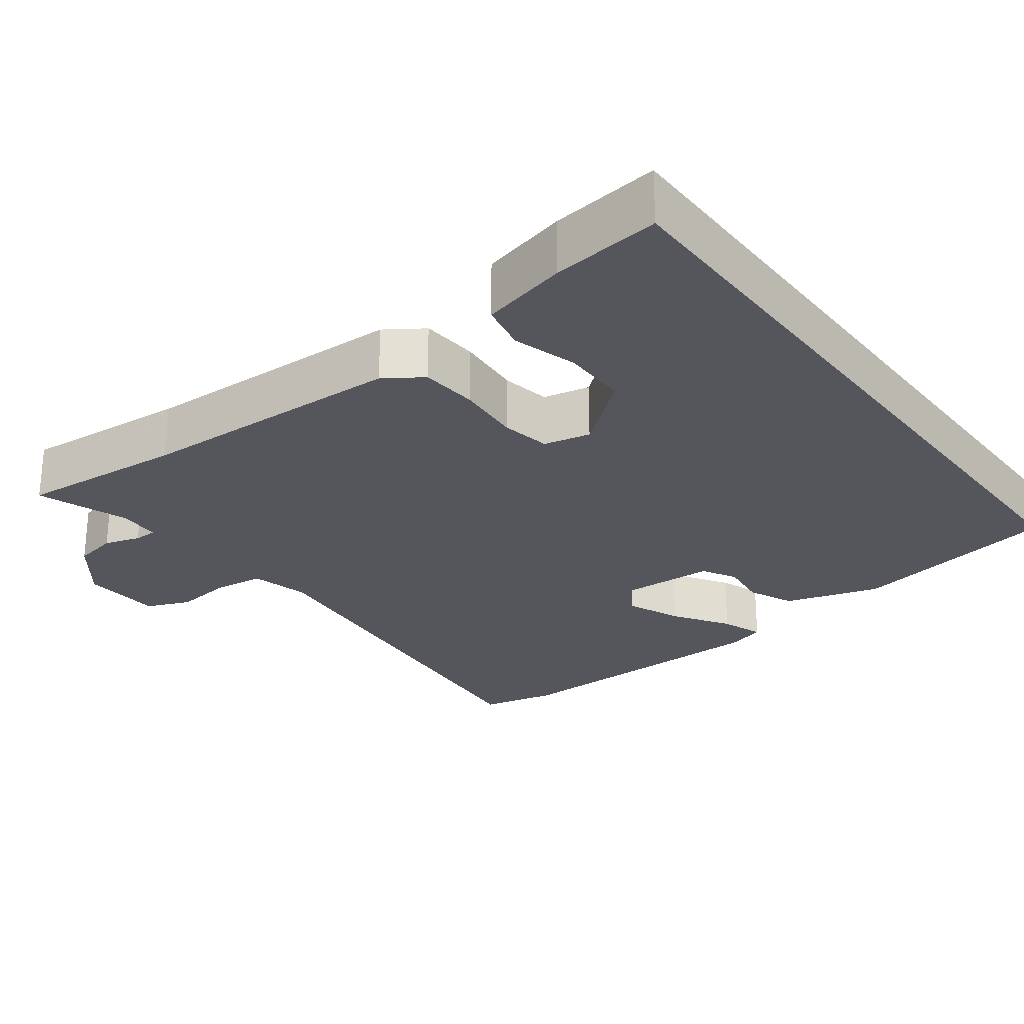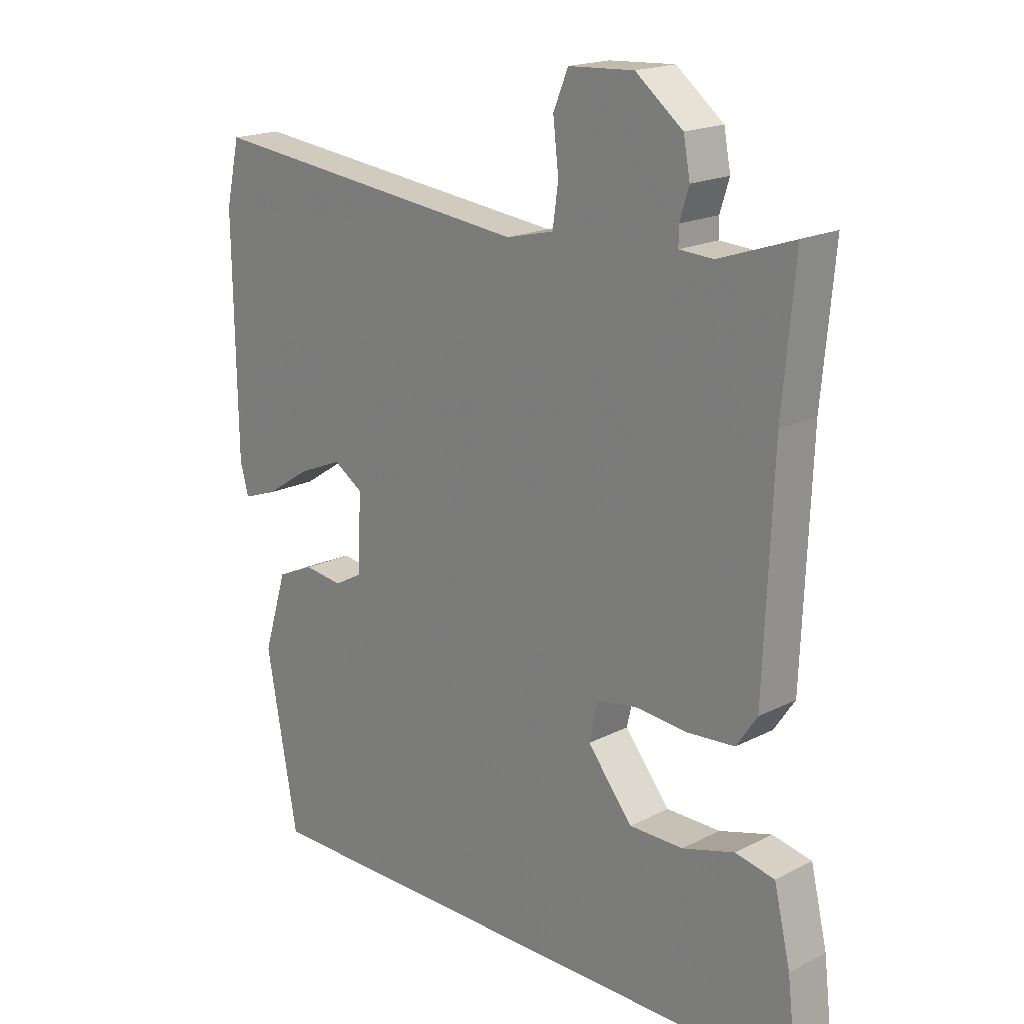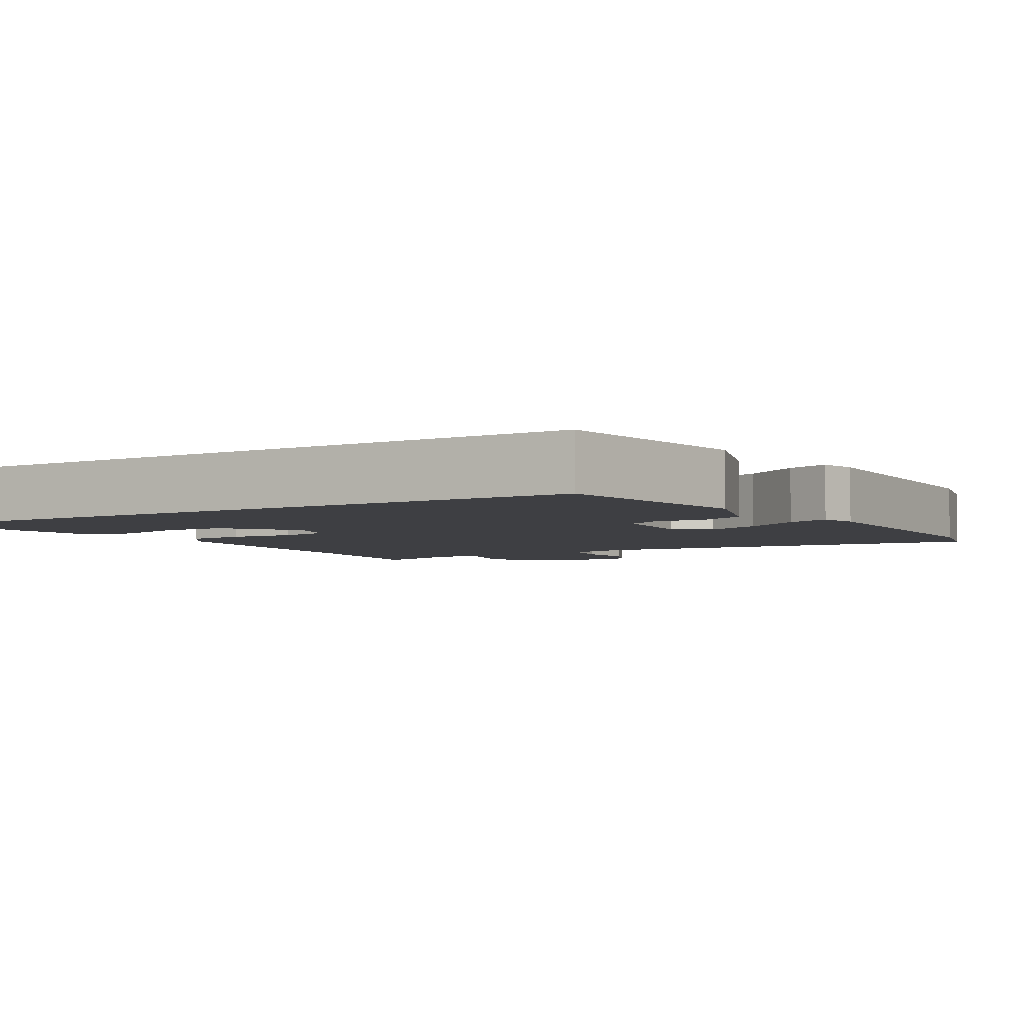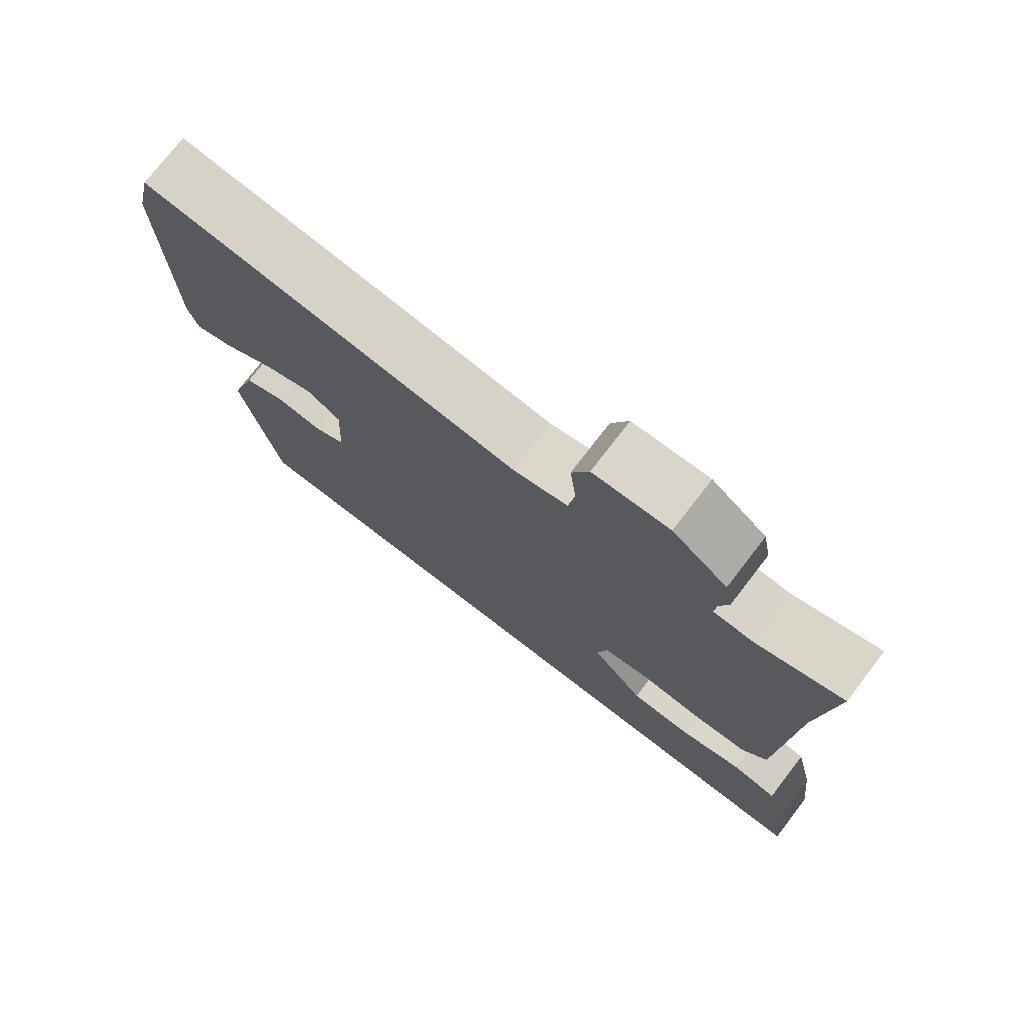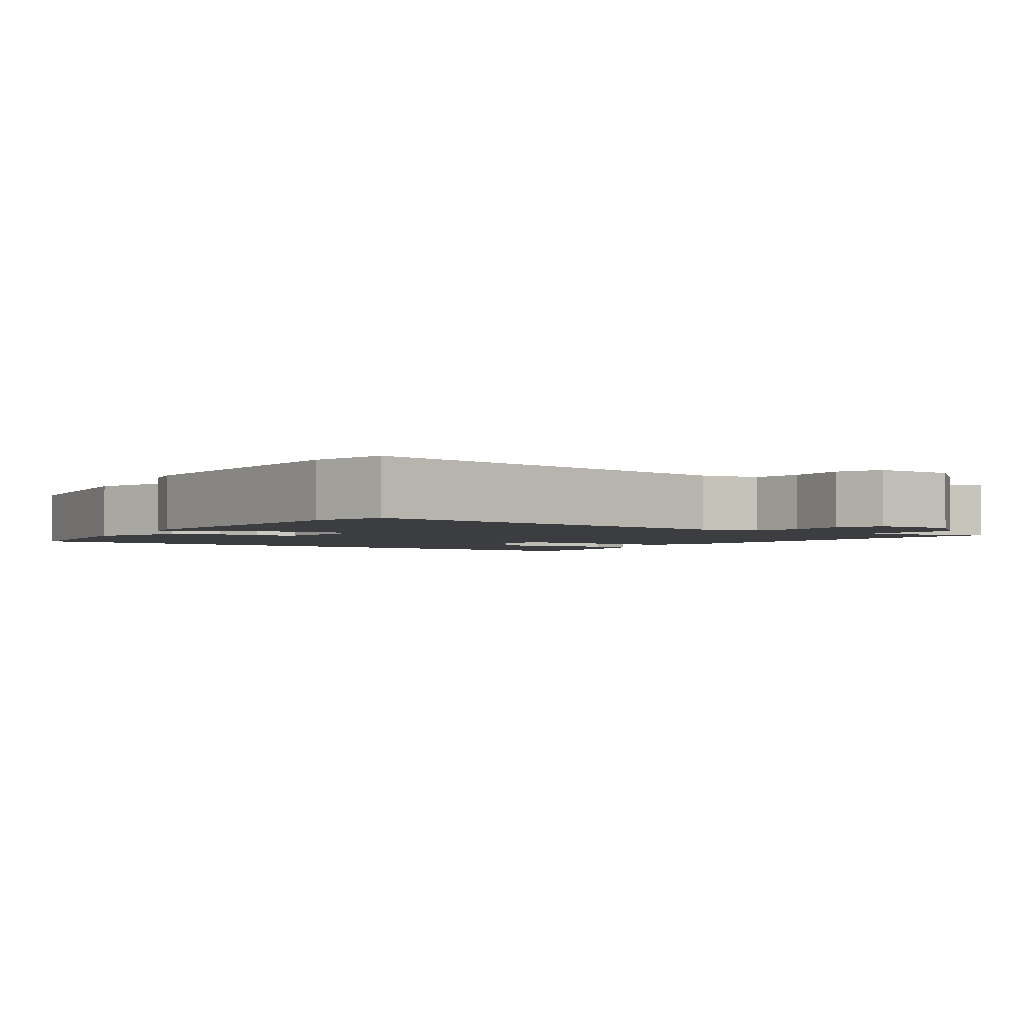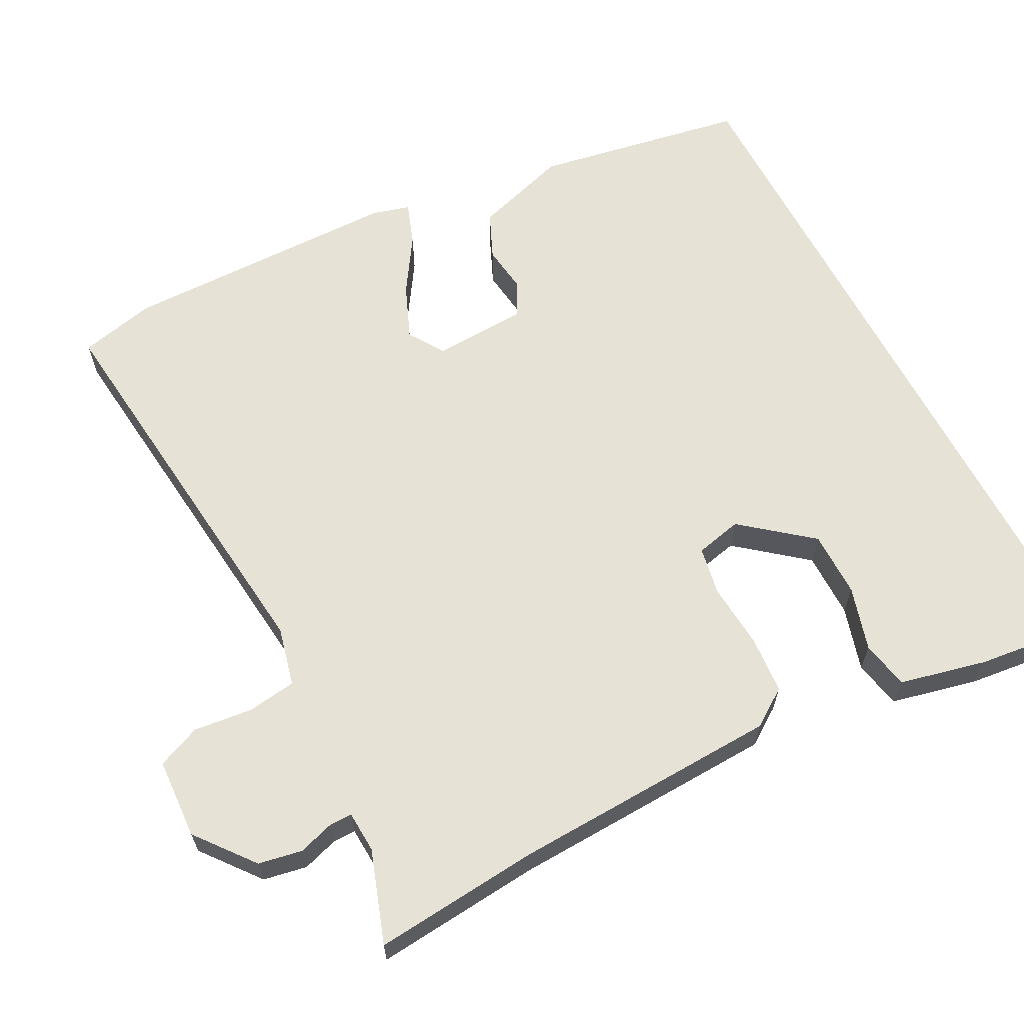
<metadata>
{"format":"obj","ext":"obj","renderer":"f3d","projection":"perspective","resolution":1024,"background":"white","views":[{"elev":-26.2,"azim":127.1,"up":"+Y"},{"elev":18.6,"azim":45.8,"up":"+Z"},{"elev":-4.3,"azim":-149.8,"up":"+Y"},{"elev":75.7,"azim":37.6,"up":"+Z"},{"elev":-2.5,"azim":-37.0,"up":"+Y"},{"elev":63.5,"azim":62.3,"up":"+Y"}]}
</metadata>
<code>
v 0.504 0.07 0.54
v 0.484 0.07 0.319
v 0.47 0.07 -0.038
v 0.436 0.07 -0.088
v 0.36 0.07 -0.094
v 0.273 0.07 -0.087
v 0.208 0.07 -0.099
v 0.194 0.07 -0.161
v 0.268 0.07 -0.252
v 0.356 0.07 -0.252
v 0.441 0.07 -0.227
v 0.505 0.07 -0.24
v 0.532 0.07 -0.355
v 0.549 0.07 -0.5
v -0.411 0.07 -0.5
v -0.462 0.07 -0.22
v -0.423 0.07 -0.094
v -0.362 0.07 -0.067
v -0.299 0.07 -0.075
v -0.253 0.07 -0.05
v -0.247 0.07 0.074
v -0.295 0.07 0.105
v -0.367 0.07 0.075
v -0.441 0.07 0.027
v -0.497 0.07 0.007
v -0.511 0.07 0.057
v -0.516 0.07 0.429
v -0.493 0.07 0.53
v 0.045 0.07 0.472
v 0.123 0.07 0.491
v 0.132 0.07 0.556
v 0.123 0.07 0.634
v 0.147 0.07 0.692
v 0.254 0.07 0.698
v 0.331 0.07 0.637
v 0.342 0.07 0.579
v 0.327 0.07 0.531
v 0.327 0.07 0.501
v 0.382 0.07 0.498
v 0.504 0 0.54
v 0.484 0 0.319
v 0.47 0 -0.038
v 0.436 0 -0.088
v 0.36 0 -0.094
v 0.273 0 -0.087
v 0.208 0 -0.099
v 0.194 0 -0.161
v 0.268 0 -0.252
v 0.356 0 -0.252
v 0.441 0 -0.227
v 0.505 0 -0.24
v 0.532 0 -0.355
v 0.549 0 -0.5
v -0.411 0 -0.5
v -0.462 0 -0.22
v -0.423 0 -0.094
v -0.362 0 -0.067
v -0.299 0 -0.075
v -0.253 0 -0.05
v -0.247 0 0.074
v -0.295 0 0.105
v -0.367 0 0.075
v -0.441 0 0.027
v -0.497 0 0.007
v -0.511 0 0.057
v -0.516 0 0.429
v -0.493 0 0.53
v 0.045 0 0.472
v 0.123 0 0.491
v 0.132 0 0.556
v 0.123 0 0.634
v 0.147 0 0.692
v 0.254 0 0.698
v 0.331 0 0.637
v 0.342 0 0.579
v 0.327 0 0.531
v 0.327 0 0.501
v 0.382 0 0.498
f 35 36 37
f 34 35 37
f 33 34 37
f 32 33 37
f 31 32 37
f 30 31 37 38
f 29 30 38 39
f 27 28 29
f 26 27 29
f 25 26 29
f 24 25 29
f 23 24 29
f 22 23 29 39
f 17 18 19
f 16 17 19
f 15 16 19
f 14 15 19
f 13 14 19
f 13 19 20
f 10 11 12 13
f 9 10 13
f 9 13 20
f 8 9 20 21
f 4 5 6
f 3 4 6
f 2 3 6
f 2 6 7
f 1 2 7
f 39 1 7
f 22 39 7
f 7 8 21 22
f 76 75 74
f 76 74 73
f 76 73 72
f 76 72 71
f 76 71 70
f 77 76 70 69
f 78 77 69 68
f 68 67 66
f 68 66 65
f 68 65 64
f 68 64 63
f 68 63 62
f 78 68 62 61
f 58 57 56
f 58 56 55
f 58 55 54
f 58 54 53
f 58 53 52
f 59 58 52
f 52 51 50 49
f 52 49 48
f 59 52 48
f 60 59 48 47
f 45 44 43
f 45 43 42
f 45 42 41
f 46 45 41
f 46 41 40
f 46 40 78
f 46 78 61
f 61 60 47 46
f 1 40 41 2
f 2 41 42 3
f 3 42 43 4
f 4 43 44 5
f 5 44 45 6
f 6 45 46 7
f 7 46 47 8
f 8 47 48 9
f 9 48 49 10
f 10 49 50 11
f 11 50 51 12
f 12 51 52 13
f 13 52 53 14
f 14 53 54 15
f 15 54 55 16
f 16 55 56 17
f 17 56 57 18
f 18 57 58 19
f 19 58 59 20
f 20 59 60 21
f 21 60 61 22
f 22 61 62 23
f 23 62 63 24
f 24 63 64 25
f 25 64 65 26
f 26 65 66 27
f 27 66 67 28
f 28 67 68 29
f 29 68 69 30
f 30 69 70 31
f 31 70 71 32
f 32 71 72 33
f 33 72 73 34
f 34 73 74 35
f 35 74 75 36
f 36 75 76 37
f 37 76 77 38
f 38 77 78 39
f 39 78 40 1

</code>
